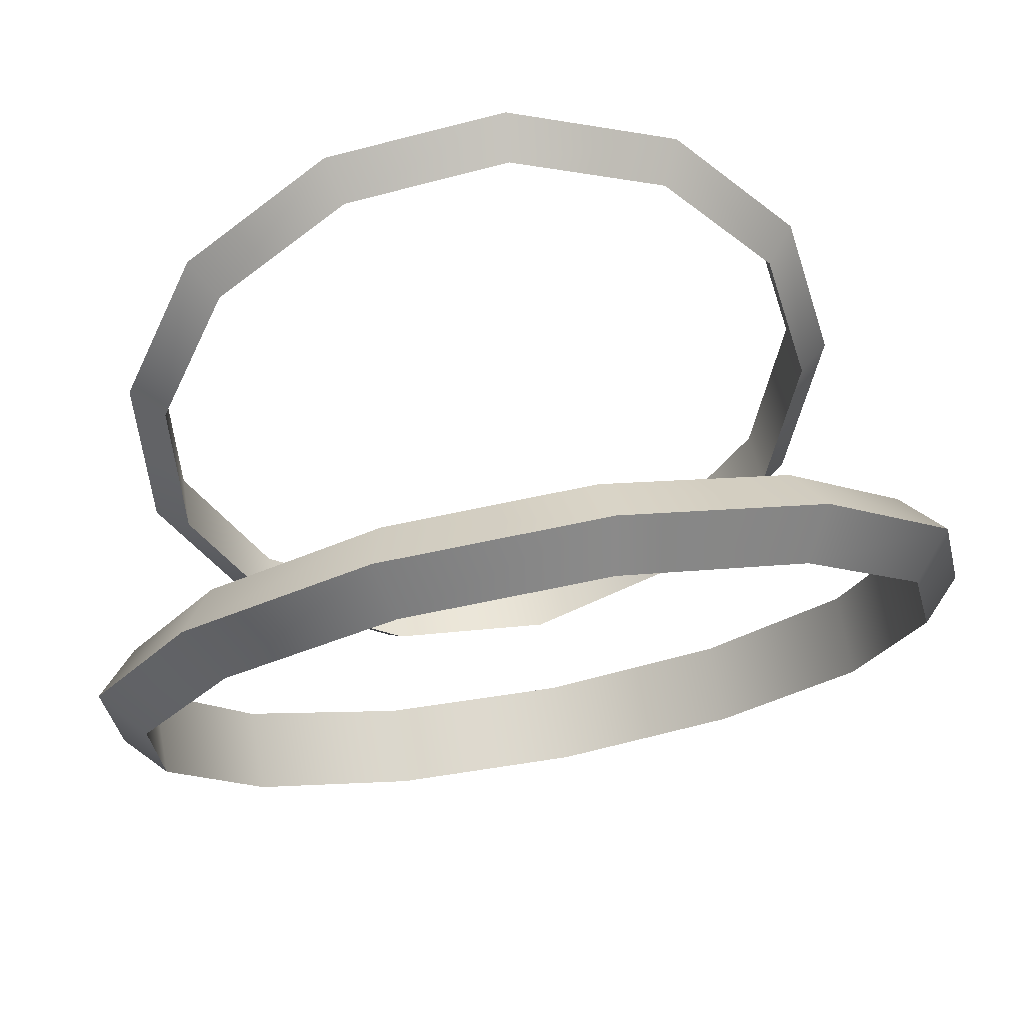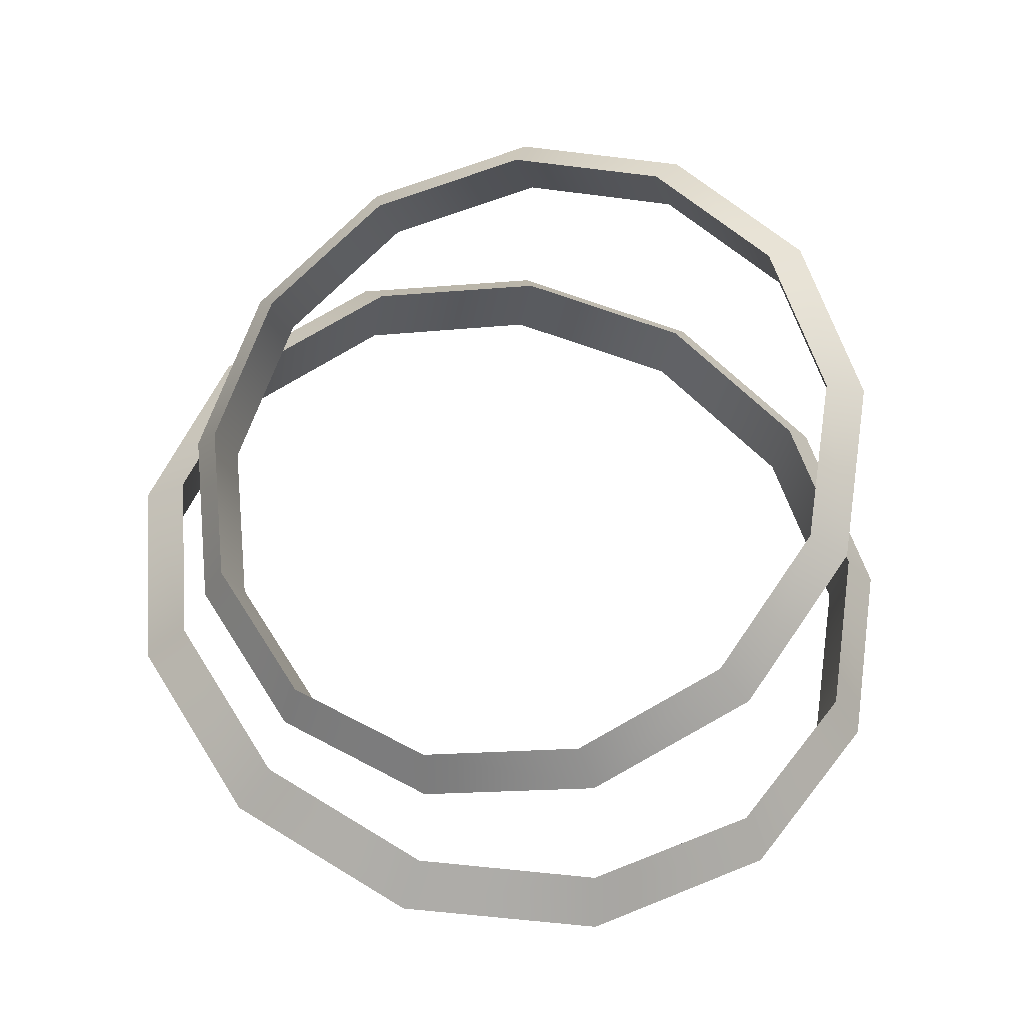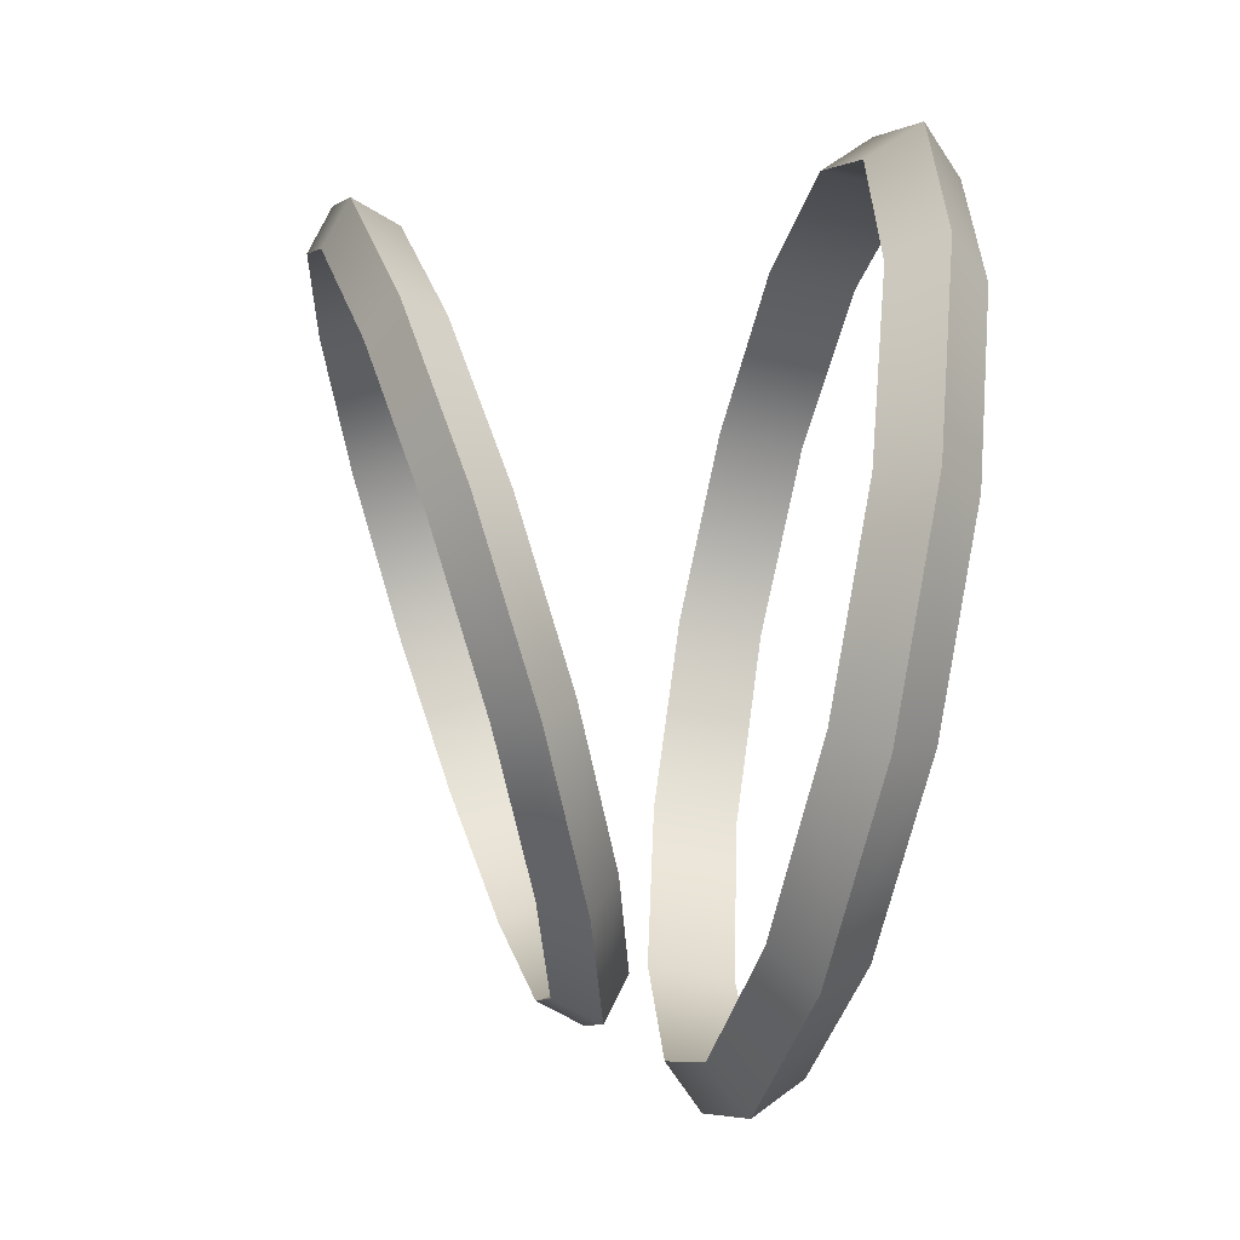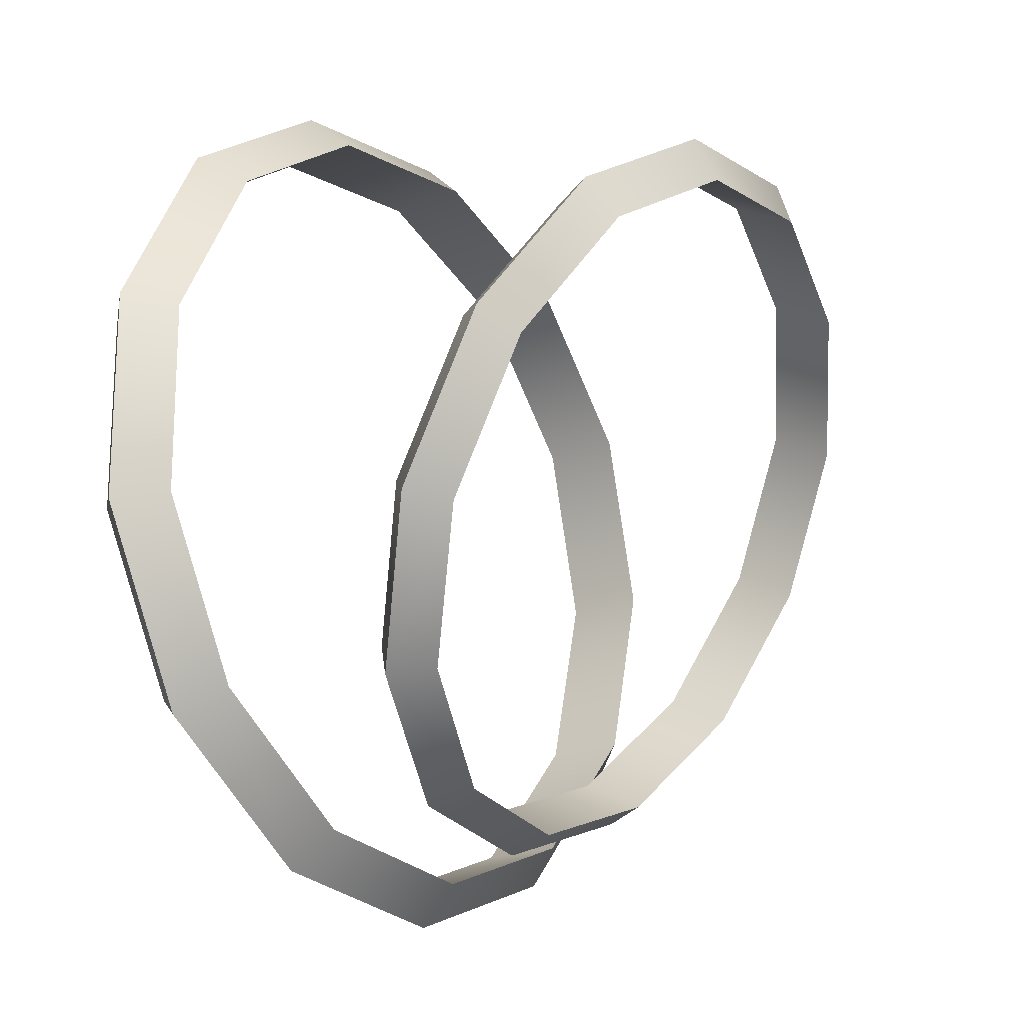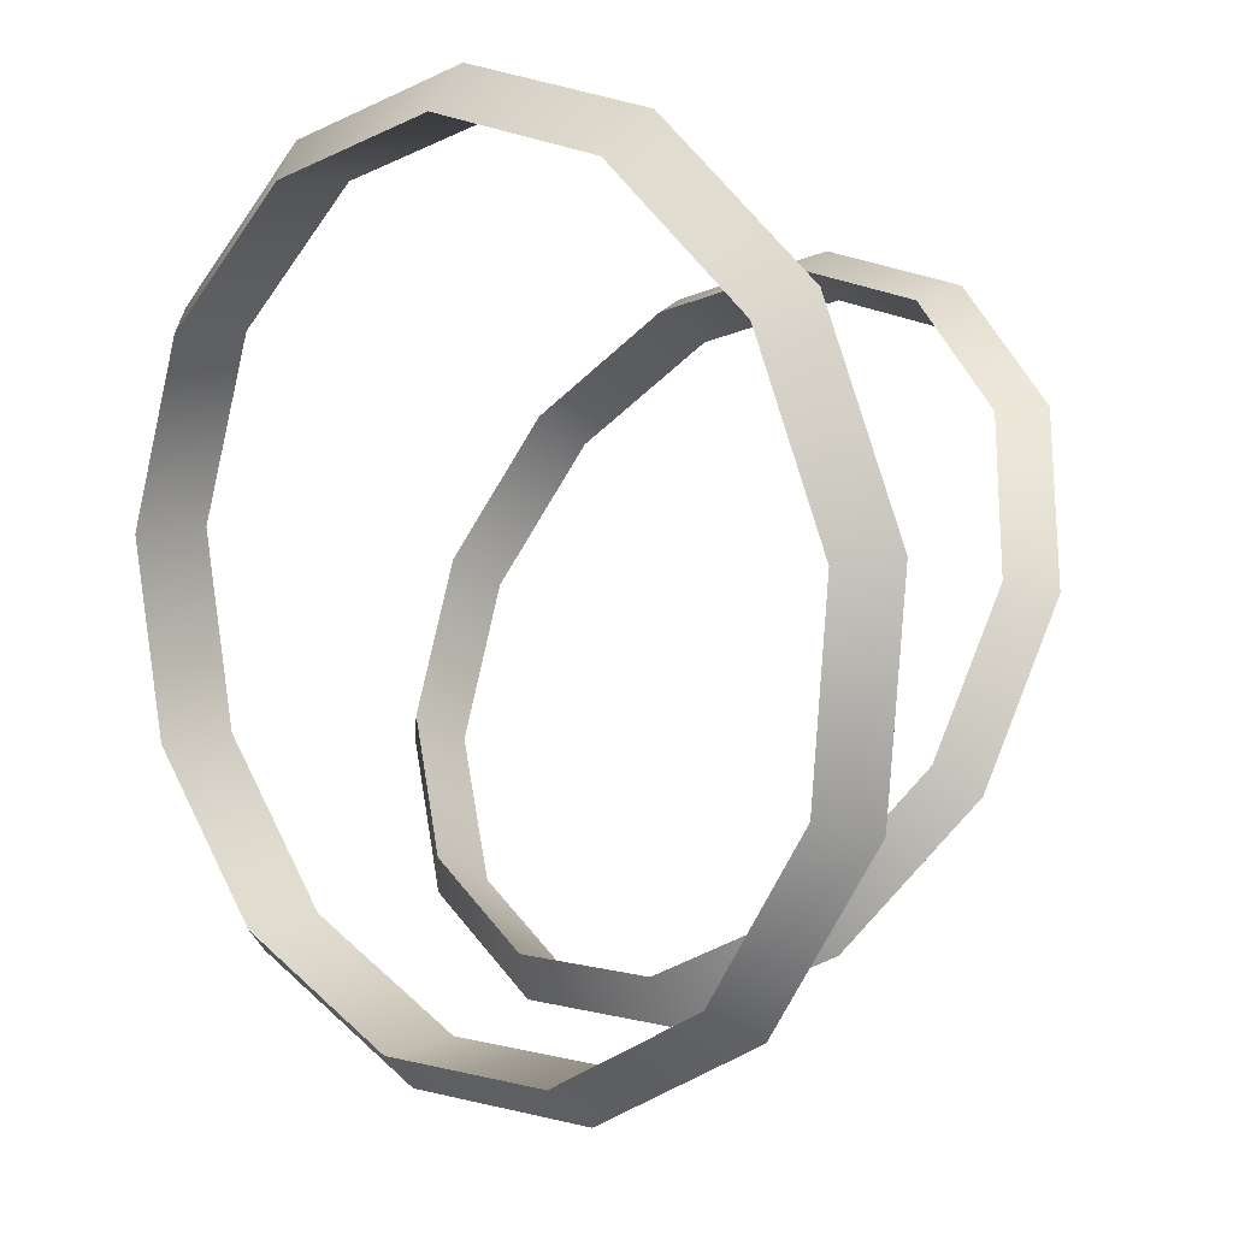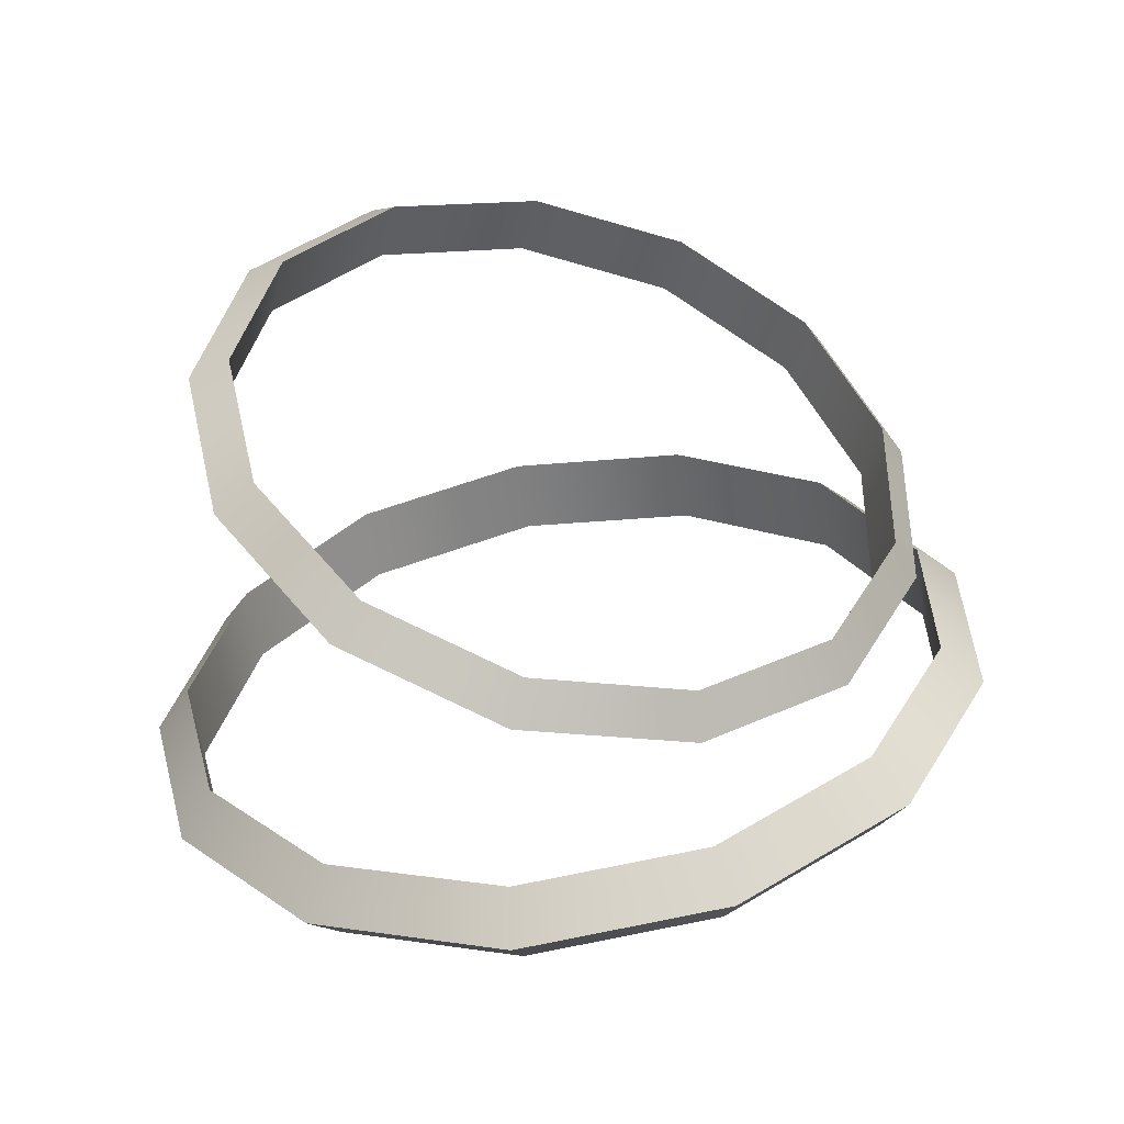
<metadata>
{"format":"obj","ext":"obj","renderer":"f3d","projection":"perspective","resolution":1024,"background":"white","views":[{"elev":63.2,"azim":-10.4,"up":"+Z"},{"elev":62.8,"azim":-115.2,"up":"+Y"},{"elev":-1.2,"azim":-98.0,"up":"+Z"},{"elev":-2.7,"azim":124.8,"up":"+Z"},{"elev":-6.1,"azim":42.9,"up":"+Z"},{"elev":37.0,"azim":123.9,"up":"+Y"}]}
</metadata>
<code>
g mdlLunarPortalOnUse.001
v -1.403 -2.341 1.55
v -1.275 -2.47 1.495
v -1.275 -2.36 0.8748
v -1.403 -2.219 0.8677
v -1.081 -2.111 0.2634
v -0.9822 -2.261 0.3256
v -0.5106 -2.042 -0.1244
v -0.4637 -2.198 -0.02667
v 0.1777 -2.027 -0.2067
v 0.1618 -2.185 -0.1014
v 0.826 -2.07 0.03538
v 0.7508 -2.224 0.1185
v 1.286 -2.162 0.5463
v 1.169 -2.307 0.5827
v 1.452 -2.28 1.209
v 1.319 -2.415 1.185
v 1.286 -2.398 1.872
v 1.169 -2.523 1.787
v 0.7508 -2.606 2.251
v 0.826 -2.49 2.383
v 0.1777 -2.533 2.625
v 0.1618 -2.645 2.471
v -0.4637 -2.631 2.396
v -0.5106 -2.518 2.542
v -0.9822 -2.569 2.044
v -1.081 -2.449 2.155
v -1.403 -2.341 1.55
v -1.275 -2.47 1.495
v -1.275 -2.47 1.495
v -1.275 -2.2 1.543
v -1.275 -2.09 0.923
v -1.275 -2.36 0.8748
v -0.9822 -2.261 0.3256
v -0.9822 -1.991 0.3739
v -0.4637 -2.198 -0.02667
v -0.4637 -1.928 0.02157
v 0.1618 -2.185 -0.1014
v 0.1618 -1.915 -0.05318
v 0.7508 -2.224 0.1185
v 0.7508 -1.954 0.1667
v 1.169 -2.307 0.5827
v 1.169 -2.037 0.631
v 1.319 -2.145 1.233
v 1.319 -2.415 1.185
v 1.169 -2.253 1.835
v 1.169 -2.523 1.787
v 0.7508 -2.606 2.251
v 0.7508 -2.336 2.3
v 0.1618 -2.375 2.519
v 0.1618 -2.645 2.471
v -0.4637 -2.631 2.396
v -0.4637 -2.361 2.445
v -0.9822 -2.569 2.044
v -0.9822 -2.299 2.092
v -1.275 -2.47 1.495
v -1.275 -2.2 1.543
v -1.275 -2.09 0.923
v -1.275 -2.2 1.543
v -1.403 -2.341 1.55
v -1.403 -2.219 0.8677
v -1.081 -2.111 0.2634
v -0.9822 -1.991 0.3739
v -0.4637 -1.928 0.02157
v -0.5106 -2.042 -0.1244
v 0.1618 -1.915 -0.05318
v 0.1777 -2.027 -0.2067
v 0.826 -2.07 0.03538
v 0.7508 -1.954 0.1667
v 1.169 -2.037 0.631
v 1.286 -2.162 0.5463
v 1.452 -2.28 1.209
v 1.319 -2.145 1.233
v 1.169 -2.253 1.835
v 1.286 -2.398 1.872
v 0.7508 -2.336 2.3
v 0.826 -2.49 2.383
v 0.1618 -2.375 2.519
v 0.1777 -2.533 2.625
v -0.4637 -2.361 2.445
v -0.5106 -2.518 2.542
v -1.081 -2.449 2.155
v -0.9822 -2.299 2.092
v -1.403 -2.341 1.55
v -1.275 -2.2 1.543
v -1.189 -1.234 1.5
v -1.08 -1.347 1.507
v -1.08 -1.504 0.9964
v -1.189 -1.406 0.9381
v -0.9158 -1.56 0.4409
v -0.8318 -1.643 0.5446
v -0.4322 -1.658 0.1219
v -0.3924 -1.733 0.2547
v 0.1375 -1.752 0.1932
v 0.1511 -1.679 0.05424
v 0.7004 -1.617 0.2534
v 0.6367 -1.696 0.3742
v 1.09 -1.488 0.6737
v 0.9908 -1.578 0.7561
v 1.231 -1.32 1.219
v 1.119 -1.426 1.251
v 1.09 -1.152 1.764
v 0.9908 -1.273 1.747
v 0.7004 -1.023 2.184
v 0.6367 -1.156 2.129
v 0.1375 -1.1 2.31
v 0.1511 -0.9614 2.384
v -0.3924 -1.119 2.248
v -0.4322 -0.9822 2.316
v -0.8318 -1.208 1.958
v -0.9158 -1.08 1.997
v -1.08 -1.347 1.507
v -1.189 -1.234 1.5
v -1.08 -1.504 0.9964
v -1.08 -1.347 1.507
v -1.08 -1.136 1.441
v -1.08 -1.293 0.9312
v -0.8318 -1.643 0.5446
v -0.8318 -1.432 0.4794
v -0.3924 -1.733 0.2547
v -0.3924 -1.521 0.1896
v 0.1375 -1.54 0.1281
v 0.1375 -1.752 0.1932
v 0.6367 -1.696 0.3742
v 0.6367 -1.484 0.309
v 0.9908 -1.578 0.7561
v 0.9908 -1.367 0.6909
v 1.119 -1.426 1.251
v 1.119 -1.214 1.186
v 0.9908 -1.062 1.682
v 0.9908 -1.273 1.747
v 0.6367 -1.156 2.129
v 0.6367 -0.9441 2.064
v 0.1375 -0.8884 2.245
v 0.1375 -1.1 2.31
v -0.3924 -1.119 2.248
v -0.3924 -0.9073 2.183
v -0.8318 -0.9966 1.893
v -0.8318 -1.208 1.958
v -1.08 -1.347 1.507
v -1.08 -1.136 1.441
v -1.08 -1.136 1.441
v -1.189 -1.234 1.5
v -1.189 -1.406 0.9381
v -1.08 -1.293 0.9312
v -0.8318 -1.432 0.4794
v -0.9158 -1.56 0.4409
v -0.3924 -1.521 0.1896
v -0.4322 -1.658 0.1219
v 0.1375 -1.54 0.1281
v 0.1511 -1.679 0.05424
v 0.7004 -1.617 0.2534
v 0.6367 -1.484 0.309
v 1.09 -1.488 0.6737
v 0.9908 -1.367 0.6909
v 1.119 -1.214 1.186
v 1.231 -1.32 1.219
v 1.09 -1.152 1.764
v 0.9908 -1.062 1.682
v 0.7004 -1.023 2.184
v 0.6367 -0.9441 2.064
v 0.1375 -0.8884 2.245
v 0.1511 -0.9614 2.384
v -0.3924 -0.9073 2.183
v -0.4322 -0.9822 2.316
v -0.9158 -1.08 1.997
v -0.8318 -0.9966 1.893
v -1.189 -1.234 1.5
v -1.08 -1.136 1.441
g mdlLunarPortalOnUse.001_0
f 3 2 1
f 4 3 1
f 3 4 5
f 6 3 5
f 6 5 7
f 8 6 7
f 8 7 9
f 10 8 9
f 10 9 11
f 12 10 11
f 12 11 13
f 14 12 13
f 14 13 15
f 16 14 15
f 16 15 17
f 18 16 17
f 19 18 17
f 20 19 17
f 19 20 21
f 22 19 21
f 23 22 21
f 24 23 21
f 25 23 24
f 26 25 24
f 25 26 27
f 28 25 27
f 31 30 29
f 32 31 29
f 31 32 33
f 34 31 33
f 34 33 35
f 36 34 35
f 36 35 37
f 38 36 37
f 38 37 39
f 40 38 39
f 40 39 41
f 42 40 41
f 43 42 41
f 44 43 41
f 45 43 44
f 46 45 44
f 45 46 47
f 48 45 47
f 49 48 47
f 50 49 47
f 49 50 51
f 52 49 51
f 52 51 53
f 54 52 53
f 54 53 55
f 56 54 55
f 59 58 57
f 60 59 57
f 61 60 57
f 62 61 57
f 61 62 63
f 64 61 63
f 64 63 65
f 66 64 65
f 67 66 65
f 68 67 65
f 67 68 69
f 70 67 69
f 71 70 69
f 72 71 69
f 71 72 73
f 74 71 73
f 74 73 75
f 76 74 75
f 76 75 77
f 78 76 77
f 78 77 79
f 80 78 79
f 81 80 79
f 82 81 79
f 83 81 82
f 84 83 82
f 87 86 85
f 88 87 85
f 87 88 89
f 90 87 89
f 90 89 91
f 92 90 91
f 93 92 91
f 94 93 91
f 93 94 95
f 96 93 95
f 96 95 97
f 98 96 97
f 98 97 99
f 100 98 99
f 100 99 101
f 102 100 101
f 102 101 103
f 104 102 103
f 105 104 103
f 106 105 103
f 107 105 106
f 108 107 106
f 109 107 108
f 110 109 108
f 111 109 110
f 112 111 110
f 115 114 113
f 116 115 113
f 116 113 117
f 118 116 117
f 118 117 119
f 120 118 119
f 121 120 119
f 122 121 119
f 121 122 123
f 124 121 123
f 124 123 125
f 126 124 125
f 126 125 127
f 128 126 127
f 129 128 127
f 130 129 127
f 129 130 131
f 132 129 131
f 133 132 131
f 134 133 131
f 133 134 135
f 136 133 135
f 137 136 135
f 138 137 135
f 137 138 139
f 140 137 139
f 143 142 141
f 144 143 141
f 143 144 145
f 146 143 145
f 146 145 147
f 148 146 147
f 148 147 149
f 150 148 149
f 151 150 149
f 152 151 149
f 153 151 152
f 154 153 152
f 153 154 155
f 156 153 155
f 157 156 155
f 158 157 155
f 159 157 158
f 160 159 158
f 159 160 161
f 162 159 161
f 162 161 163
f 164 162 163
f 165 164 163
f 166 165 163
f 167 165 166
f 168 167 166

</code>
